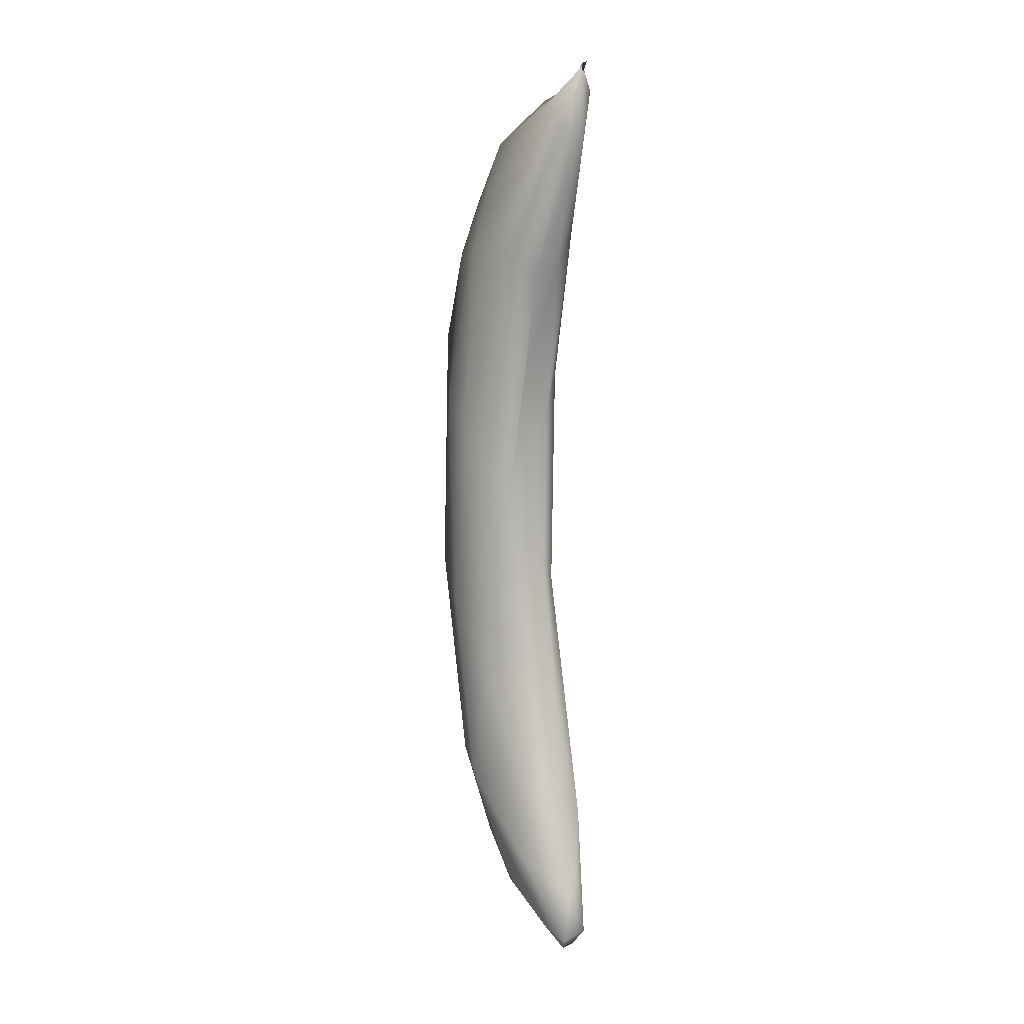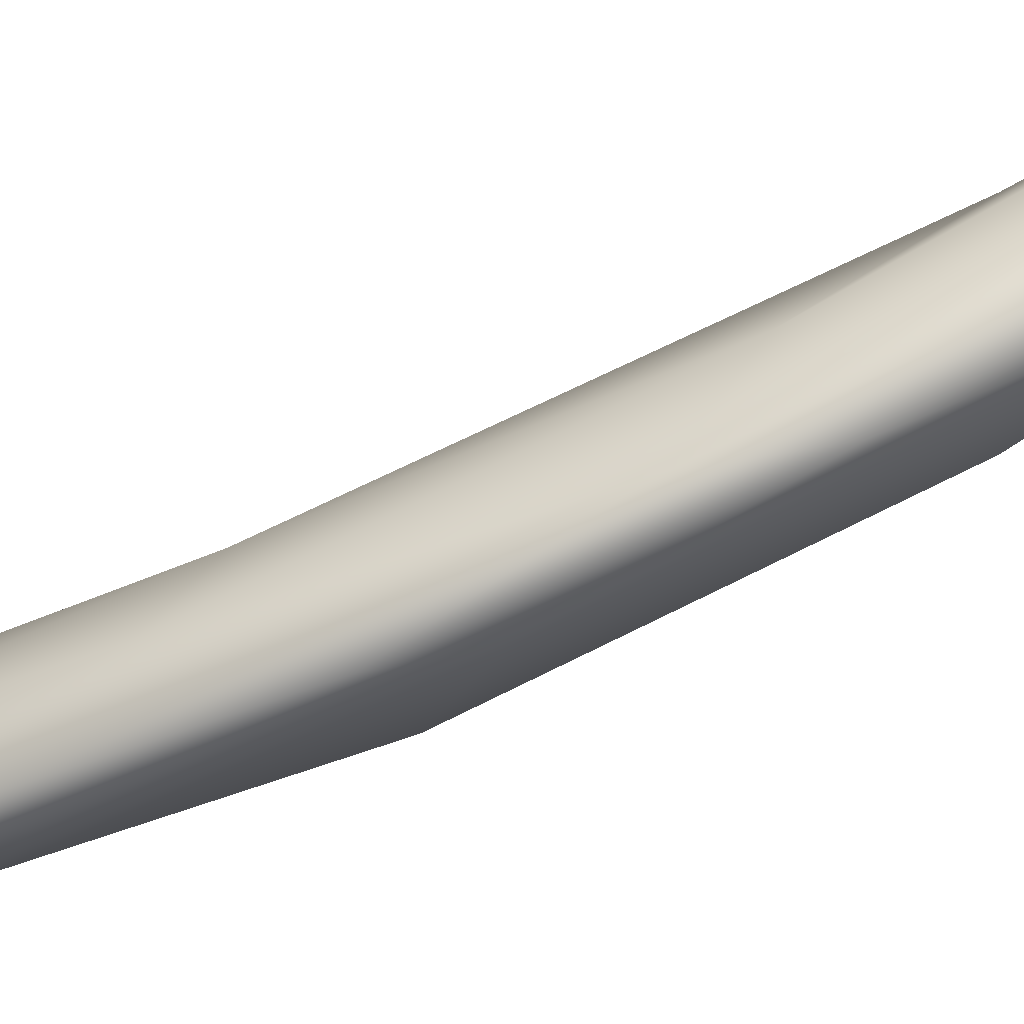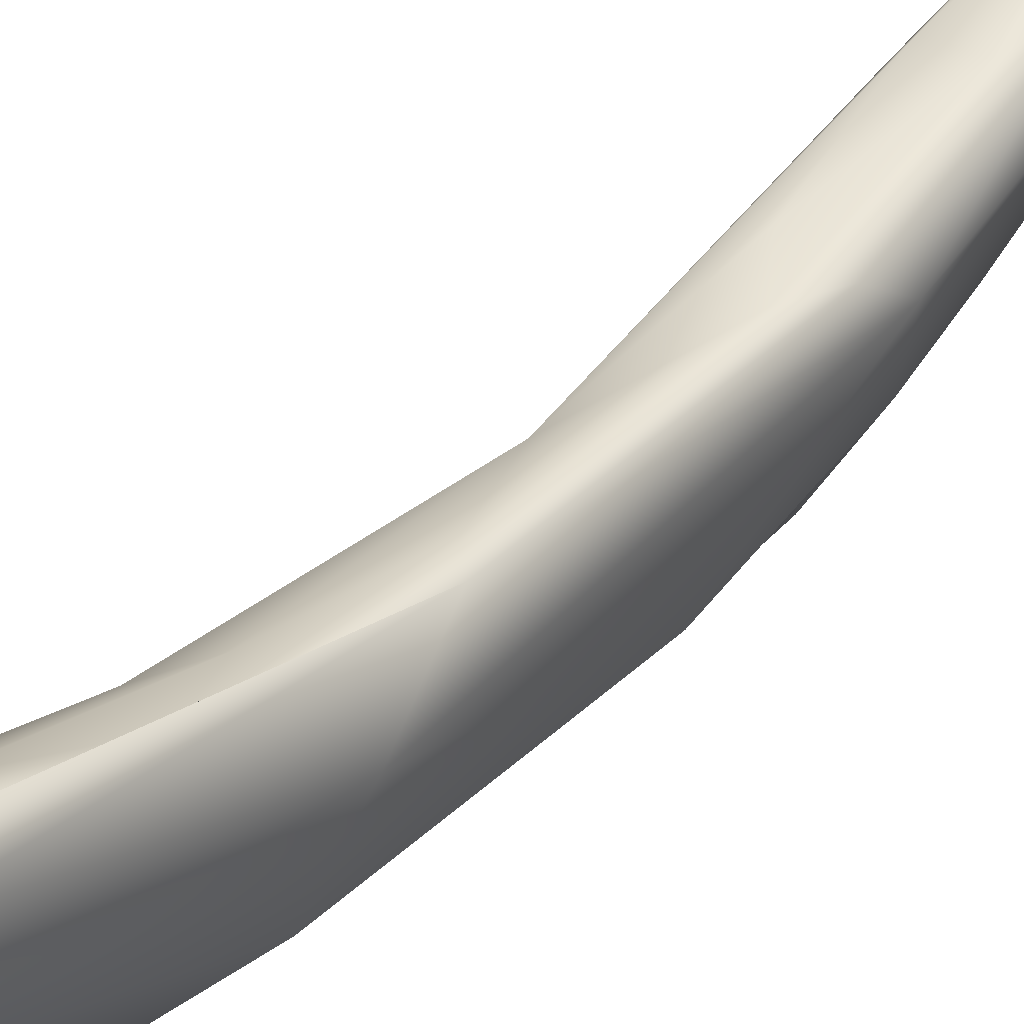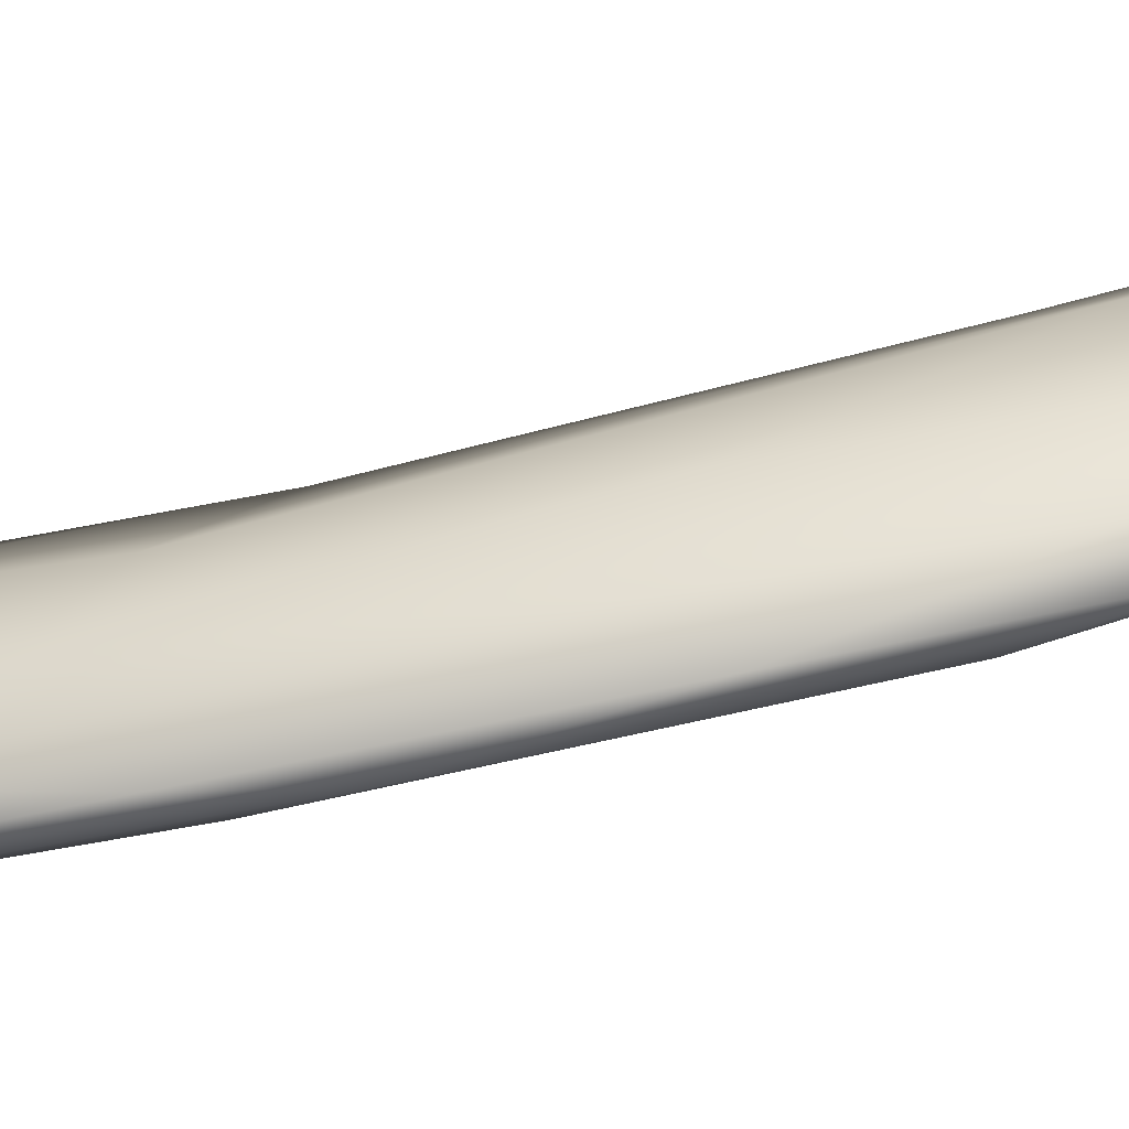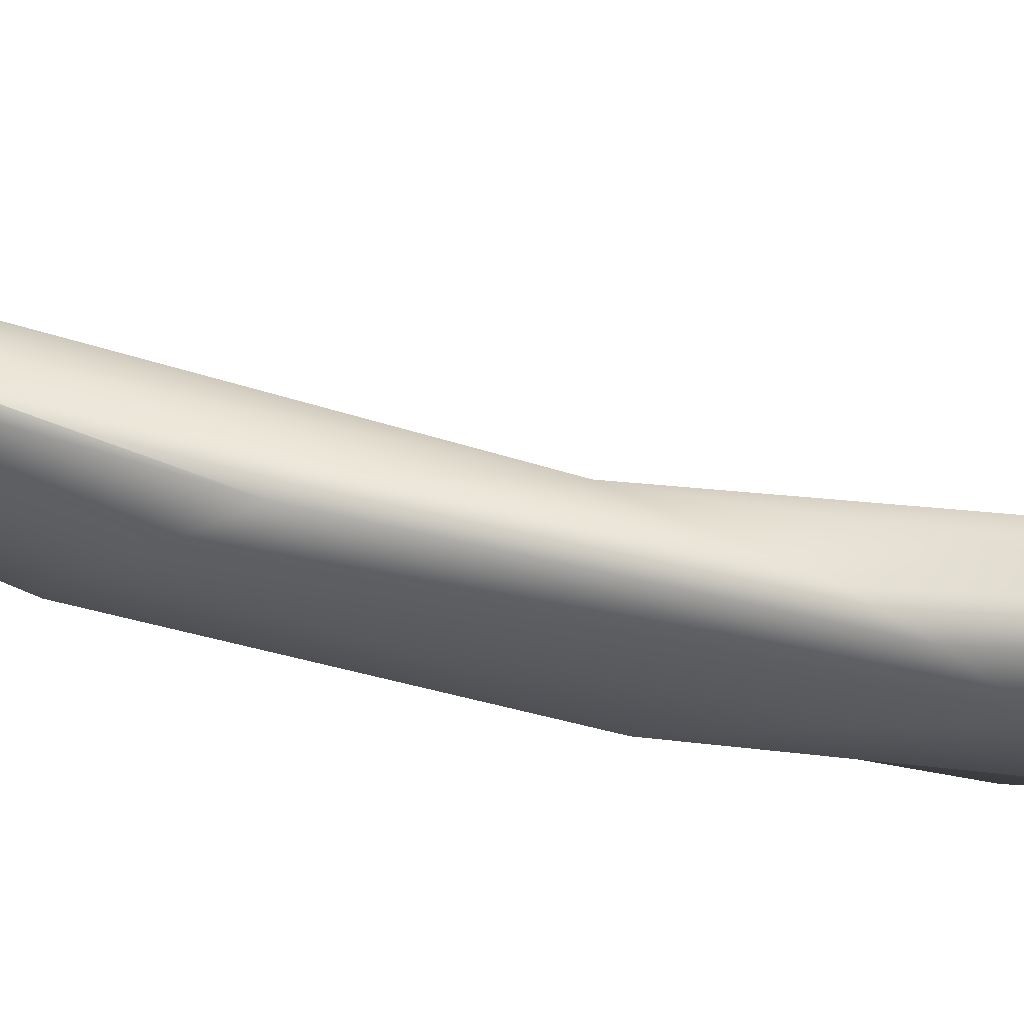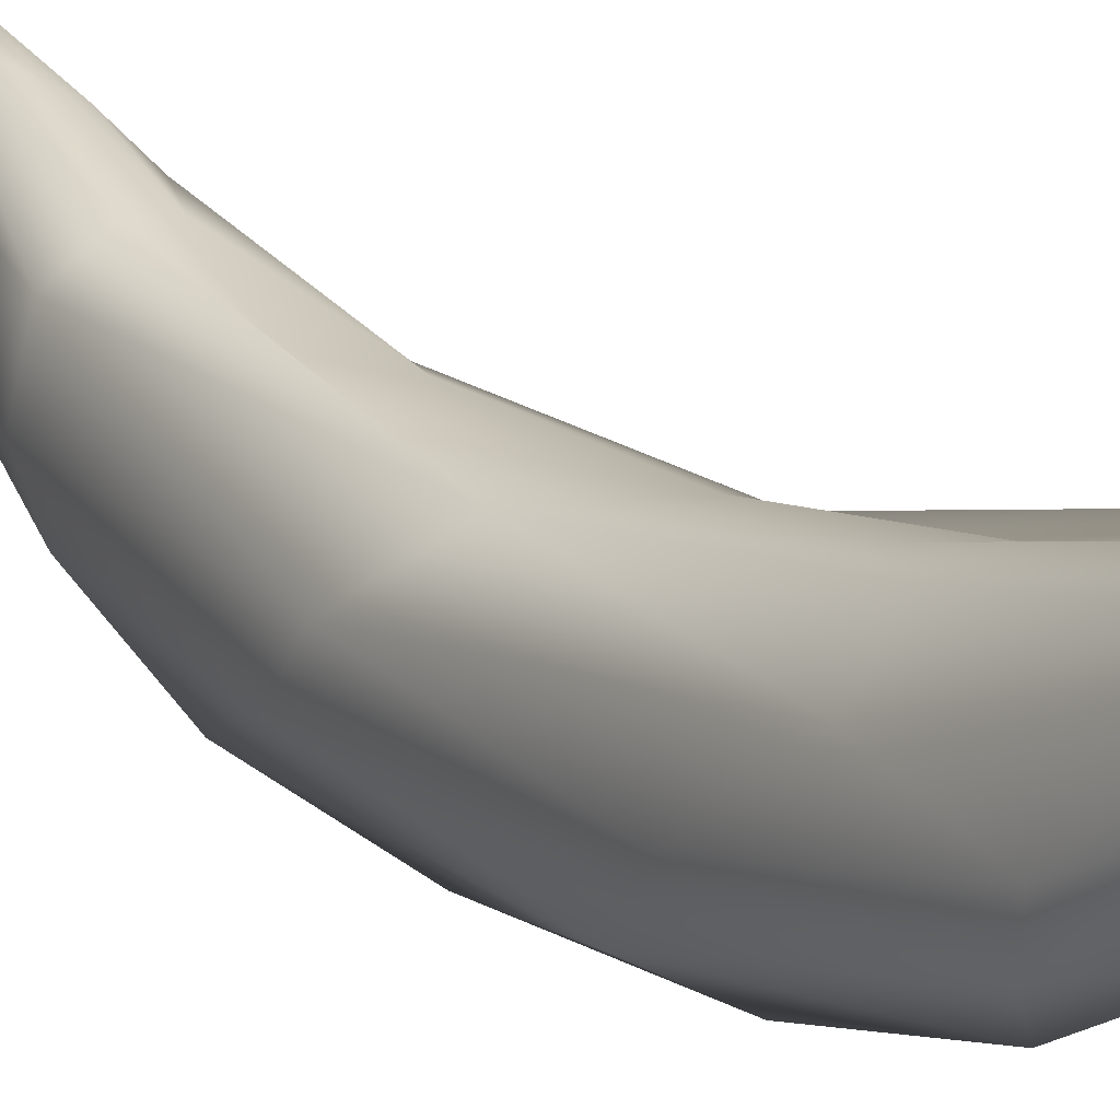
<metadata>
{"format":"obj","ext":"obj","renderer":"f3d","projection":"perspective","resolution":1024,"background":"white","views":[{"elev":9.2,"azim":146.2,"up":"+Z"},{"elev":-70.5,"azim":115.6,"up":"+Y"},{"elev":33.7,"azim":-144.3,"up":"+Y"},{"elev":-74.3,"azim":-76.9,"up":"+Y"},{"elev":52.9,"azim":-75.5,"up":"+Y"},{"elev":15.0,"azim":147.7,"up":"+Y"}]}
</metadata>
<code>
v 1.019e+04 2079 5212
v 1.021e+04 2088 5214
v 1.021e+04 2036 5247
v 1.024e+04 2028 5278
v 1.019e+04 2105 5236
v 1.017e+04 2052 5327
v 1.022e+04 2103 5227
v 1.023e+04 2079 5240
v 1.019e+04 1991 5338
v 1.021e+04 2101 5273
v 1.023e+04 2052 5306
v 1.022e+04 1971 5316
v 1.018e+04 2072 5354
v 1.019e+04 2093 5302
v 1.021e+04 1959 5344
v 1.022e+04 2052 5369
v 1.025e+04 1976 5386
v 1.02e+04 2061 5380
v 1.02e+04 1918 5446
v 1.022e+04 1919 5414
v 1.018e+04 1929 5517
v 1.024e+04 1944 5405
v 1.024e+04 1992 5486
v 1.017e+04 1974 5552
v 1.018e+04 2038 5464
v 1.018e+04 2017 5600
v 1.022e+04 2029 5482
v 1.02e+04 2030 5514
v 1.022e+04 1886 5548
v 1.023e+04 1892 5610
v 1.025e+04 1936 5564
v 1.019e+04 2021 5615
v 1.022e+04 1878 5718
v 1.017e+04 1932 5719
v 1.022e+04 2003 5694
v 1.02e+04 1904 5678
v 1.025e+04 1960 5751
v 1.023e+04 1894 5852
v 1.017e+04 1995 5851
v 1.017e+04 2018 5816
v 1.018e+04 2021 5781
v 1.024e+04 1922 5786
v 1.021e+04 2023 5826
v 1.021e+04 1901 5837
v 1.019e+04 1941 5867
v 1.024e+04 2024 5940
v 1.025e+04 1976 5952
v 1.022e+04 2050 5922
v 1.019e+04 2047 5926
v 1.024e+04 1937 5941
v 1.018e+04 2052 5966
v 1.021e+04 1937 5959
v 1.022e+04 1948 5993
v 1.019e+04 2074 5993
v 1.02e+04 2081 6010
v 1.021e+04 2087 6065
v 1.022e+04 1991 6054
v 1.017e+04 2051 6053
v 1.019e+04 2003 6029
v 1.019e+04 2090 6060
v 1.021e+04 1986 6043
v 1.022e+04 2053 6083
v 1.018e+04 2094 6101
v 1.02e+04 2102 6120
v 1.02e+04 2039 6094
v 1.019e+04 2078 6110
v 1.02e+04 2103 6128
v 1.02e+04 2100 6127
v 1.02e+04 2080 6106
f 1 2 3
f 3 2 4
f 5 1 6
f 2 1 5
f 7 8 2
f 5 7 2
f 9 1 3
f 1 9 6
f 4 2 8
f 7 5 10
f 4 8 11
f 8 7 11
f 3 4 12
f 13 5 6
f 14 5 13
f 7 10 11
f 5 14 10
f 15 3 12
f 15 9 3
f 16 11 10
f 4 11 17
f 14 18 10
f 19 15 20
f 12 20 15
f 9 19 21
f 9 15 19
f 4 22 12
f 17 22 4
f 17 11 23
f 10 18 16
f 22 20 12
f 21 24 9
f 9 24 6
f 13 25 18
f 13 18 14
f 11 16 23
f 6 26 13
f 18 27 16
f 24 26 6
f 25 13 26
f 18 25 28
f 18 28 27
f 20 29 19
f 22 30 20
f 31 30 22
f 22 17 31
f 29 20 30
f 31 17 23
f 16 27 23
f 32 25 26
f 25 32 28
f 29 30 33
f 21 34 24
f 35 23 27
f 29 33 36
f 36 19 29
f 19 36 21
f 31 23 37
f 35 27 28
f 21 36 34
f 23 35 37
f 28 32 35
f 30 38 33
f 24 39 26
f 39 40 26
f 32 26 41
f 32 41 35
f 42 30 31
f 34 39 24
f 26 40 41
f 31 37 42
f 35 41 43
f 36 44 45
f 34 36 45
f 30 42 38
f 46 47 37
f 35 46 37
f 46 35 48
f 33 44 36
f 45 39 34
f 42 37 47
f 48 35 43
f 33 38 44
f 43 41 49
f 50 38 42
f 50 42 47
f 39 51 40
f 41 40 51
f 41 51 49
f 48 43 49
f 44 38 52
f 50 53 38
f 44 52 45
f 49 51 54
f 48 49 55
f 49 54 55
f 38 53 52
f 48 55 56
f 56 46 48
f 50 57 53
f 50 47 57
f 39 58 51
f 52 59 45
f 45 59 39
f 39 59 58
f 55 54 60
f 61 52 53
f 59 52 61
f 53 57 61
f 54 51 60
f 57 47 62
f 47 46 62
f 58 63 51
f 60 51 63
f 56 55 60
f 46 56 62
f 60 63 64
f 56 60 64
f 57 65 61
f 59 66 58
f 62 56 67
f 61 65 59
f 59 65 66
f 58 66 63
f 68 64 63
f 67 56 64
f 65 57 62
f 68 63 66
f 64 68 67
f 65 69 66
f 65 62 69
f 62 67 69
f 66 69 68
f 67 68 69

</code>
